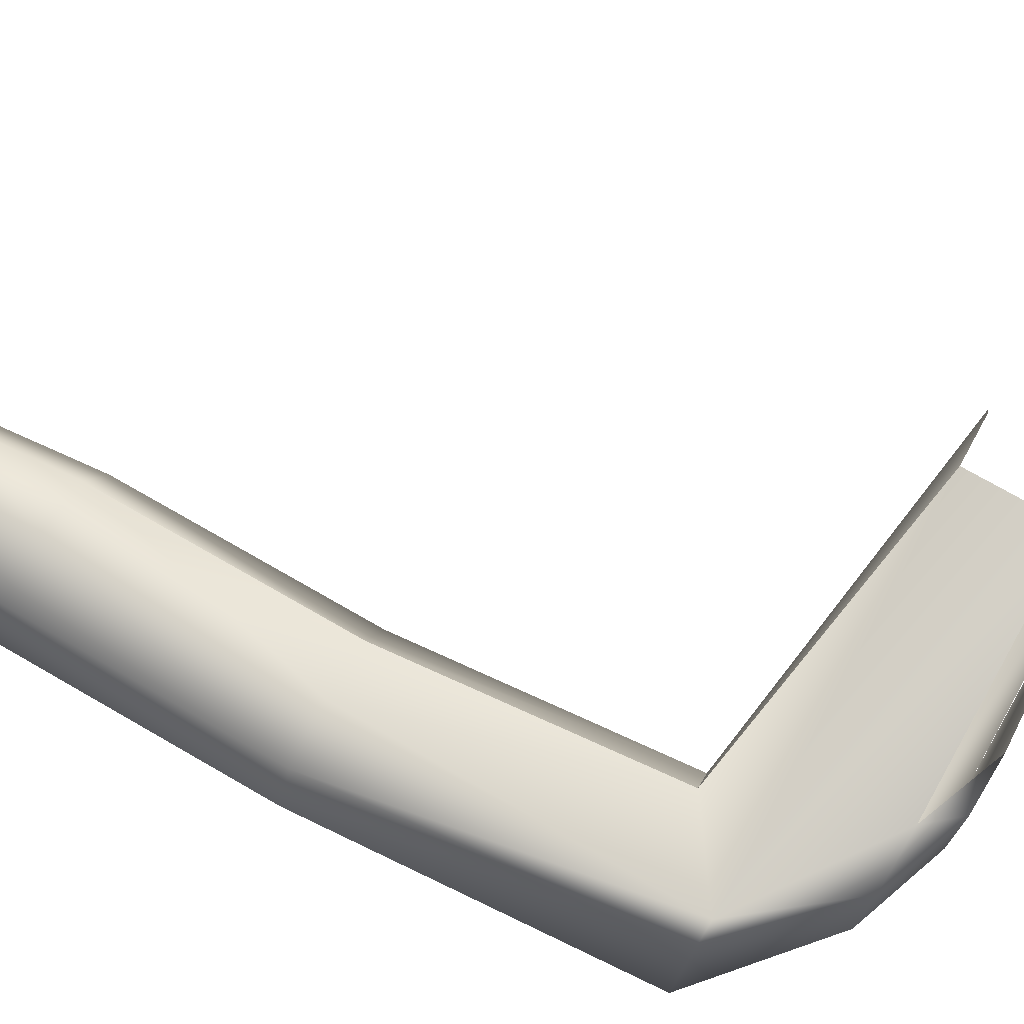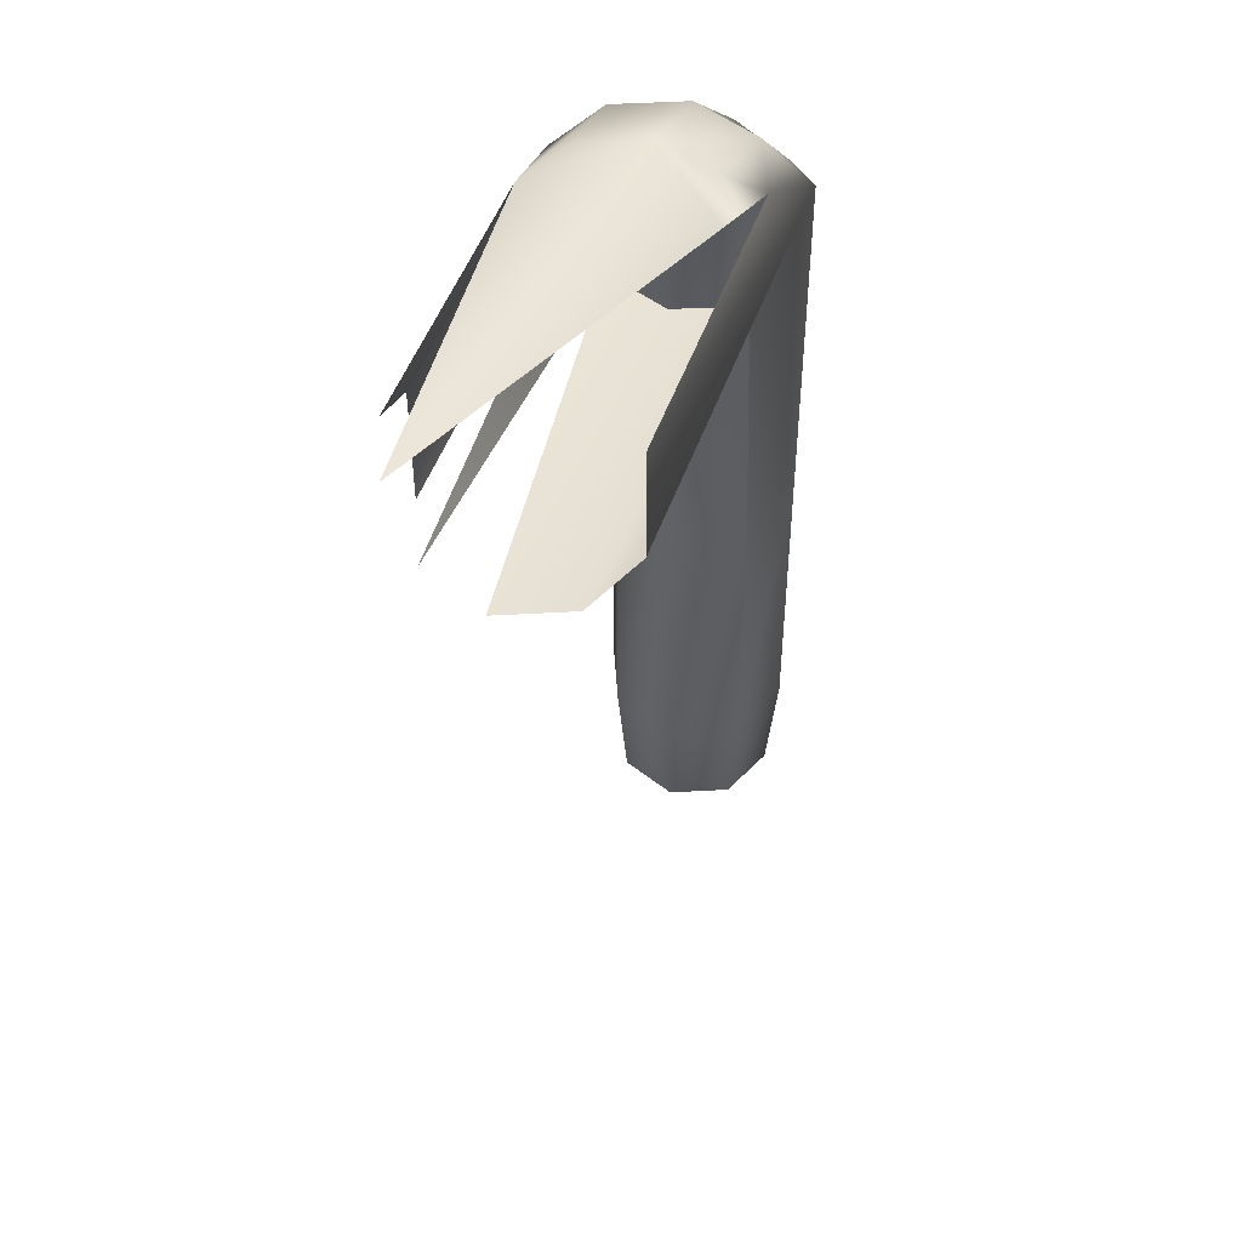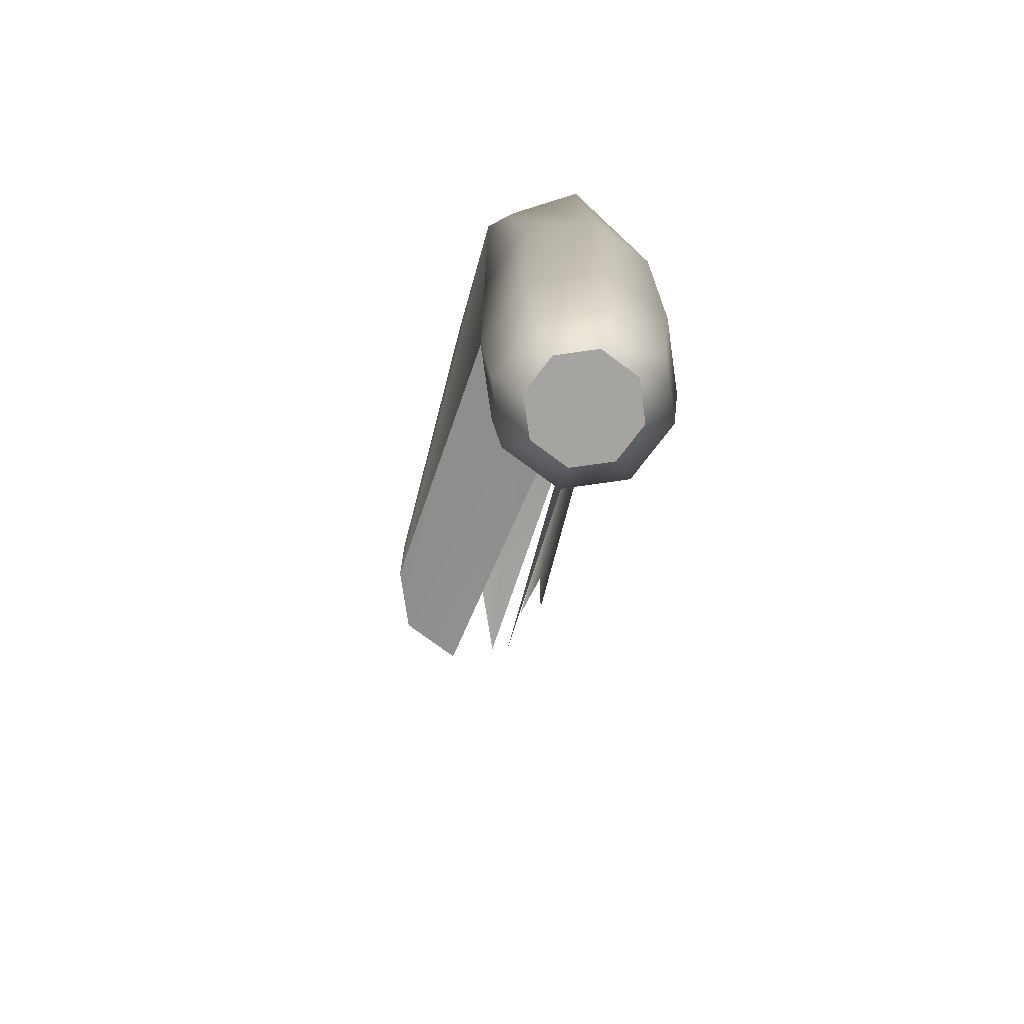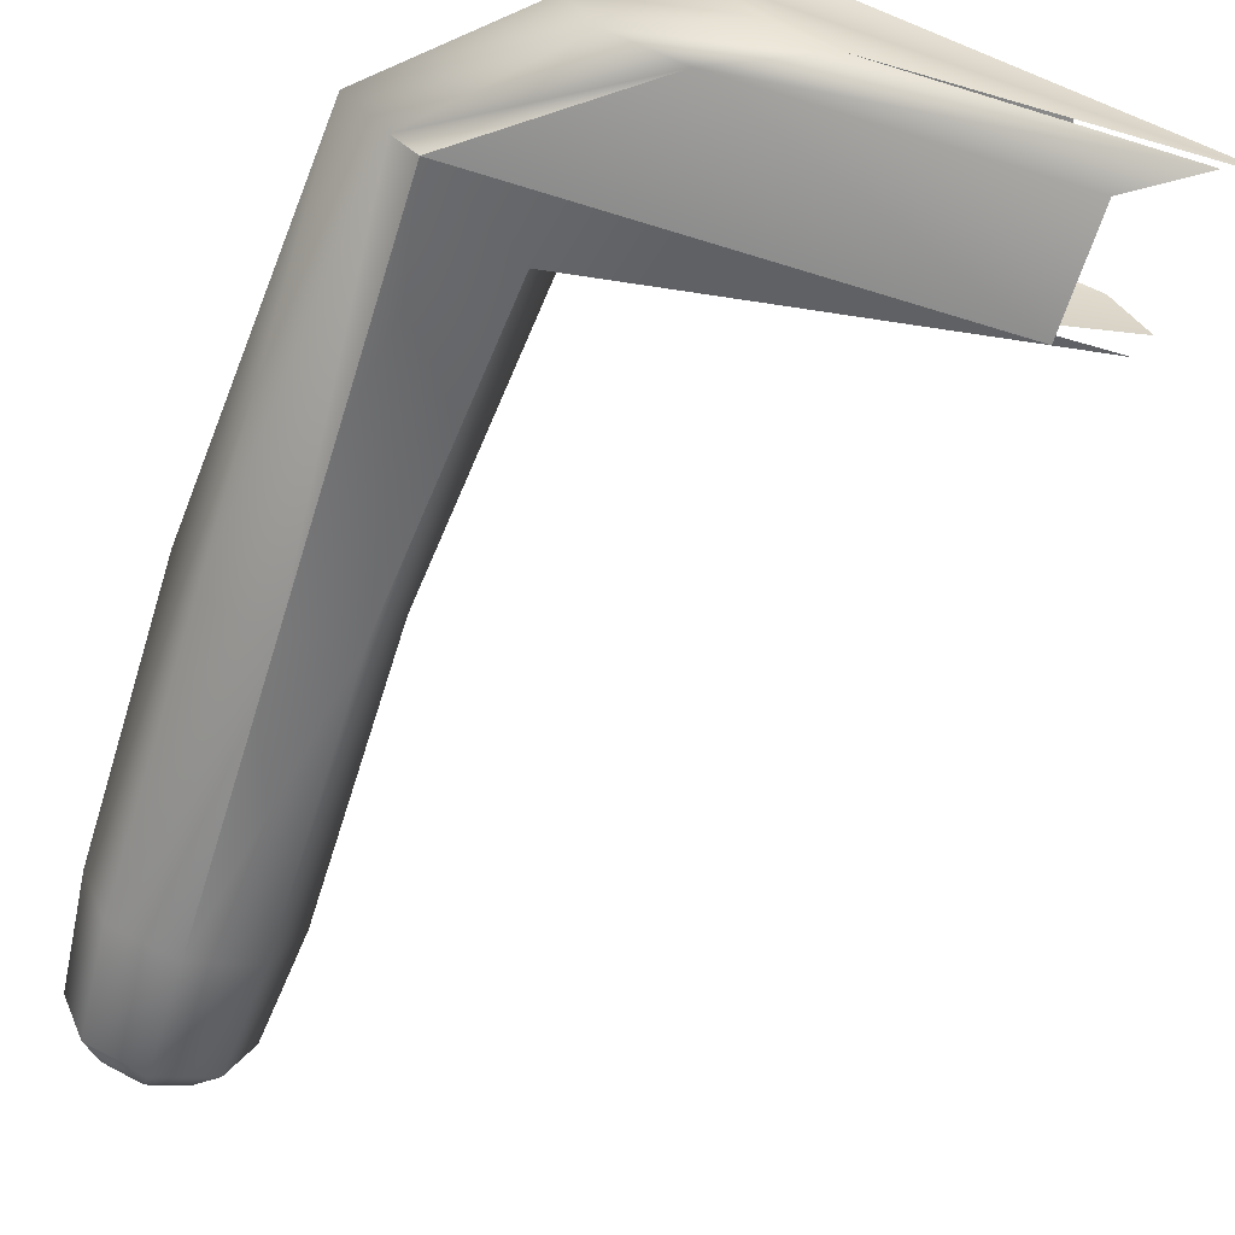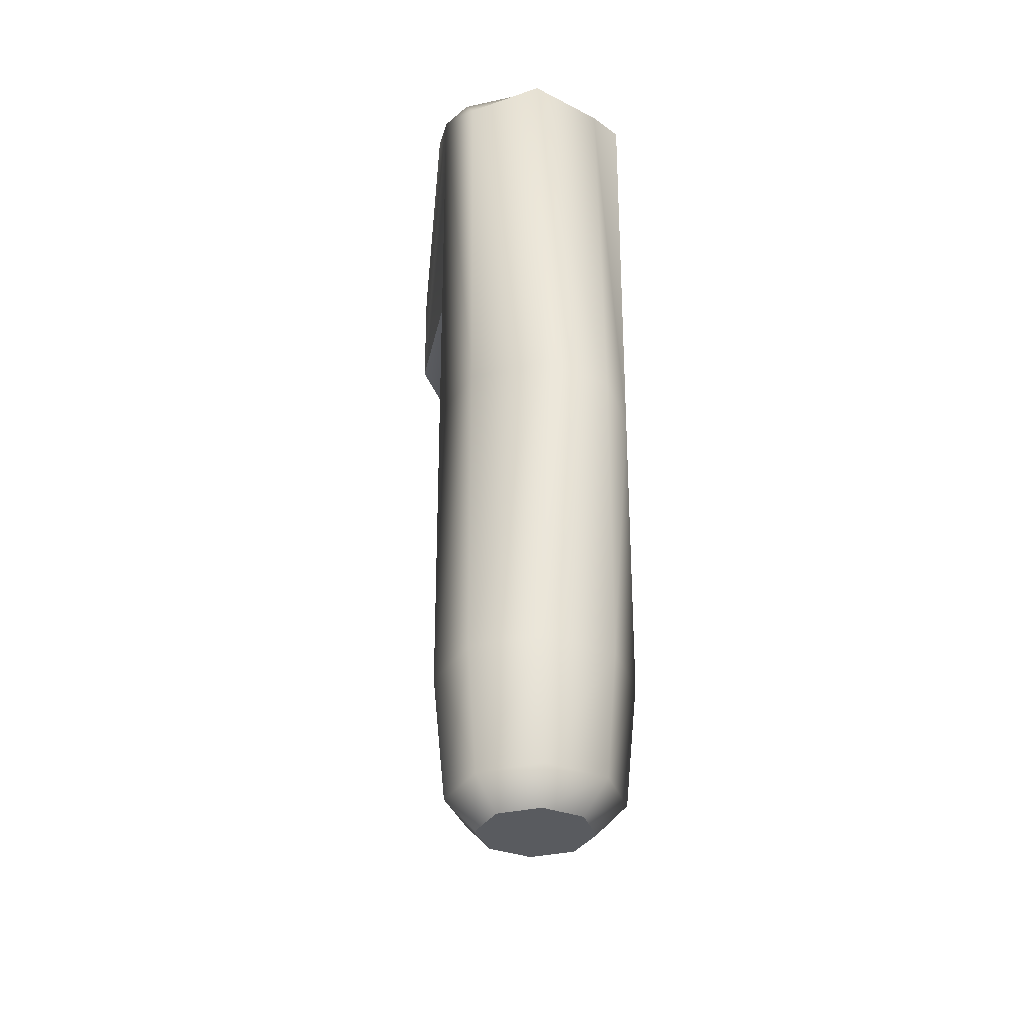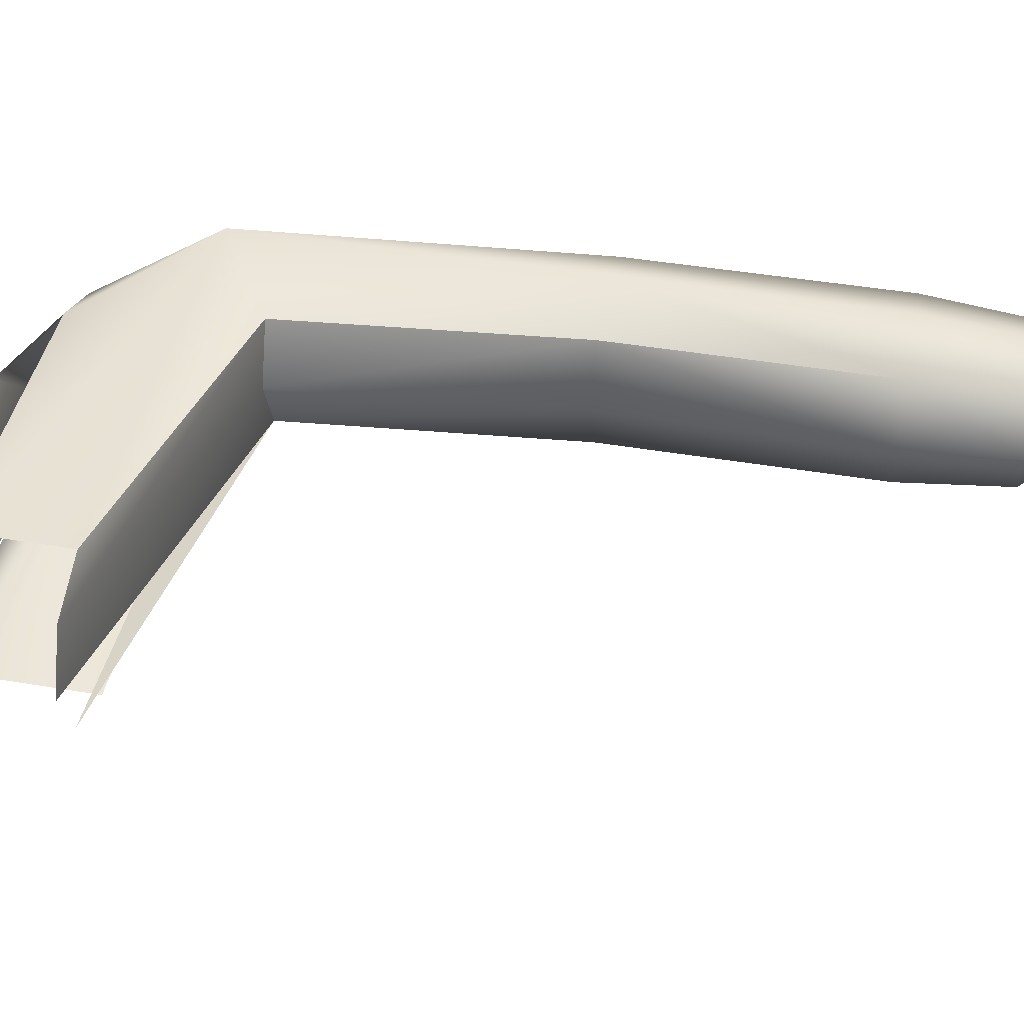
<metadata>
{"format":"obj","ext":"obj","renderer":"f3d","projection":"perspective","resolution":1024,"background":"white","views":[{"elev":75.7,"azim":119.7,"up":"+Z"},{"elev":48.8,"azim":-71.1,"up":"+Y"},{"elev":-73.2,"azim":75.6,"up":"+Y"},{"elev":-64.0,"azim":162.6,"up":"+Z"},{"elev":-32.3,"azim":85.1,"up":"+Y"},{"elev":43.7,"azim":-78.7,"up":"+Z"}]}
</metadata>
<code>
o scene.001
v 1.346 -0.4769 -0.04528
v 1.391 -0.4769 -0.06404
v 1.437 -0.4769 -0.04528
v 1.455 -0.4769 -0
v 1.437 -0.4769 0.04528
v 1.391 -0.4769 0.06404
v 1.346 -0.4769 0.04528
v 1.327 -0.4769 -0
v 1.19 0.6915 0
v 1.16 0.6915 -0.07098
v 1.089 0.6915 -0.1004
v 1.089 0.6915 0.1004
v 1.16 0.6915 0.07098
v 0.6914 0.6915 -0.07098
v 1.502 -0.3005 -0
v 1.47 -0.3005 0.07839
v 1.46 -0.4424 0.06889
v 1.489 -0.4424 -0
v 1.502 0.05214 0
v 1.47 0.05214 0.07839
v 1.391 0.05214 -0.1109
v 1.391 0.5095 -0.1109
v 1.42 0.5095 -0.07838
v 1.47 0.05214 -0.07838
v 1.313 -0.3005 -0.07838
v 1.391 -0.3005 -0.1109
v 1.391 -0.4424 -0.09742
v 1.323 -0.4424 -0.06889
v 1.313 0.05214 -0.07838
v 1.391 0.05214 -0.1109
v 1.468 0.5095 0
v 1.47 -0.3005 -0.07838
v 1.46 -0.4424 -0.06889
v 1.313 0.05214 0.07839
v 1.281 0.05214 0
v 1.281 -0.3005 -0
v 1.313 -0.3005 0.07839
v 1.42 0.5095 0.07839
v 1.391 -0.3005 0.1109
v 1.323 -0.4424 0.06889
v 1.391 -0.4424 0.09742
v 1.391 0.5095 0.1109
v 1.391 0.05214 0.1109
v 1.294 -0.4424 -0
v 1.276 0.4325 0.07839
v 1.313 0.05214 0.07839
v 1.455 -0.4769 -0
v 1.437 -0.4769 -0.04528
v 1.276 0.4325 0.07839
v 1.245 0.4325 0
v 1.391 0.5095 -0.1109
v 1.203 0.6456 -0.1109
v 1.281 0.6456 -0.07838
v 1.276 0.4325 -0.07838
v 1.276 0.4325 -0.07838
v 1.391 0.5095 -0.1109
v 1.314 0.6456 0
v 1.281 0.6456 0.07839
v 1.203 0.6456 0.1109
v 1.245 0.4325 0
v 1.276 0.4325 0.07839
v 0.7635 0.5095 0.07839
v 0.731 0.5095 0
v 1.391 0.5095 -0.1109
v 0.8419 0.5095 -0.1109
v 0.8419 0.6456 -0.1109
v 0.8419 0.6456 0.1109
v 0.8419 0.5095 0.1109
v 0.7635 0.5095 -0.07838
v 1.276 0.4325 -0.07838
v 0.8419 0.5095 0.1109
v 1.391 -0.4769 0.06404
v 1.437 -0.4769 0.04528
v 1.327 -0.4769 -0
v 1.346 -0.4769 0.04528
v 1.391 -0.4769 -0.06404
v 1.346 -0.4769 -0.04528
v 0.7623 0.6915 -0.1004
f 1 2 3
f 3 4 5
f 5 6 7
f 7 8 1
f 1 3 5
f 5 7 1
f 9 10 11
f 12 13 9
f 9 11 14
f 14 12 9
f 15 16 17
f 15 17 18
f 19 20 16
f 19 16 15
f 21 22 23
f 21 23 24
f 25 26 27
f 25 27 28
f 29 30 26
f 29 26 25
f 24 23 31
f 24 31 19
f 26 32 33
f 26 33 27
f 34 35 36
f 34 36 37
f 19 31 38
f 19 38 20
f 39 37 40
f 39 40 41
f 24 19 15
f 24 15 32
f 20 38 42
f 20 42 43
f 36 25 28
f 36 28 44
f 21 24 32
f 21 32 26
f 43 42 45
f 43 45 46
f 33 18 47
f 33 47 48
f 43 46 37
f 43 37 39
f 34 49 50
f 34 50 35
f 23 51 52
f 23 52 53
f 32 15 18
f 32 18 33
f 35 50 54
f 35 54 29
f 16 39 41
f 16 41 17
f 35 29 25
f 35 25 36
f 29 55 56
f 29 56 30
f 20 43 39
f 20 39 16
f 37 36 44
f 37 44 40
f 38 31 57
f 38 57 58
f 59 58 13
f 59 13 12
f 42 38 58
f 42 58 59
f 60 61 62
f 60 62 63
f 31 23 53
f 31 53 57
f 52 64 65
f 52 65 66
f 42 59 67
f 42 67 68
f 56 55 69
f 70 60 63
f 45 42 68
f 61 71 62
f 17 41 72
f 17 72 73
f 40 44 74
f 40 74 75
f 28 27 76
f 28 76 77
f 27 33 48
f 27 48 76
f 18 17 73
f 18 73 47
f 41 40 75
f 41 75 72
f 44 28 77
f 44 77 74
f 58 57 9
f 58 9 13
f 52 66 78
f 52 78 11
f 53 52 11
f 53 11 10
f 57 53 10
f 57 10 9

</code>
